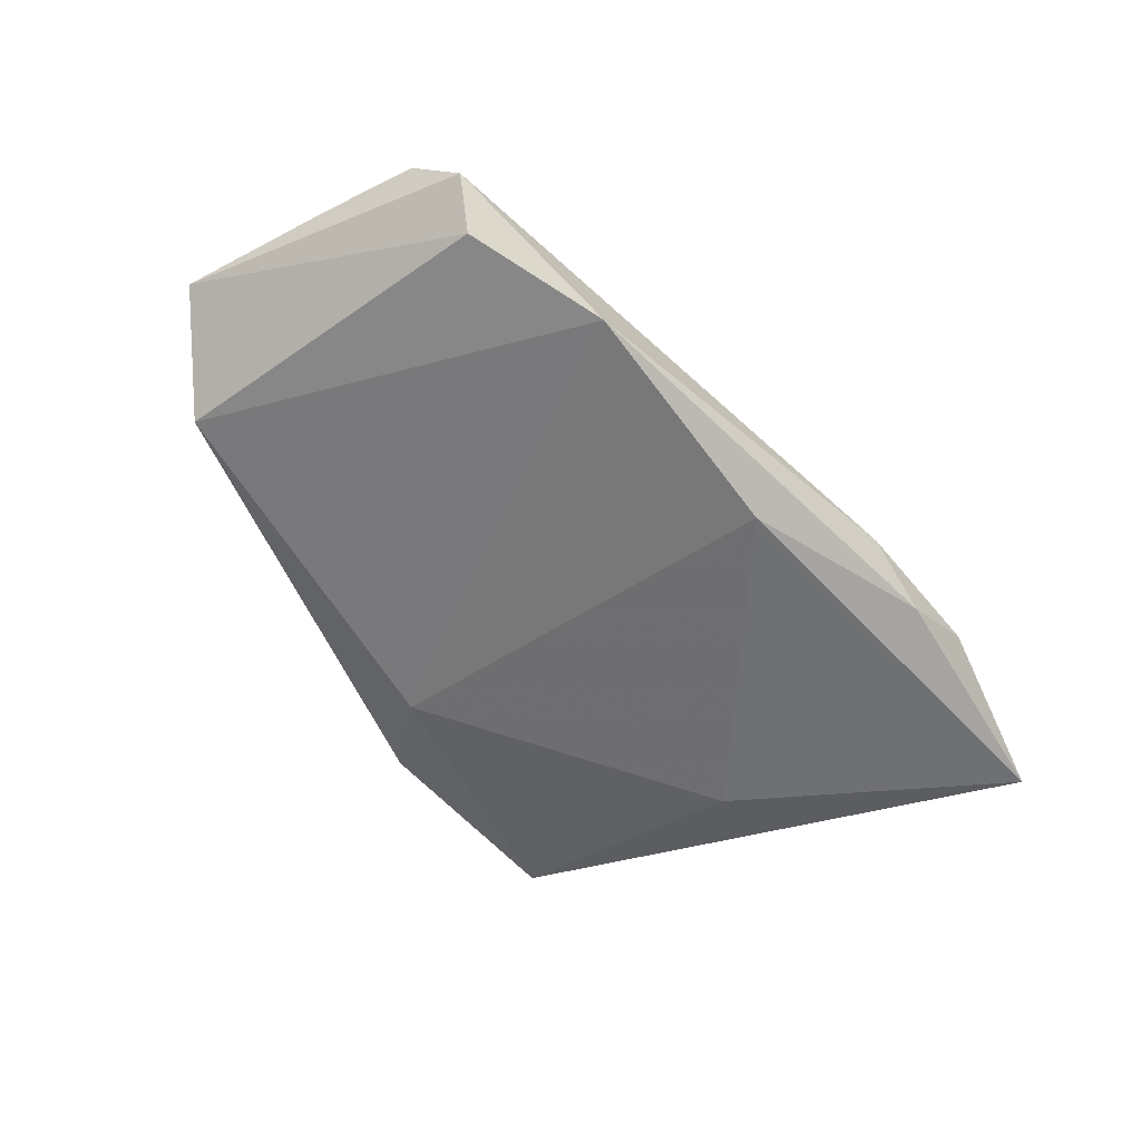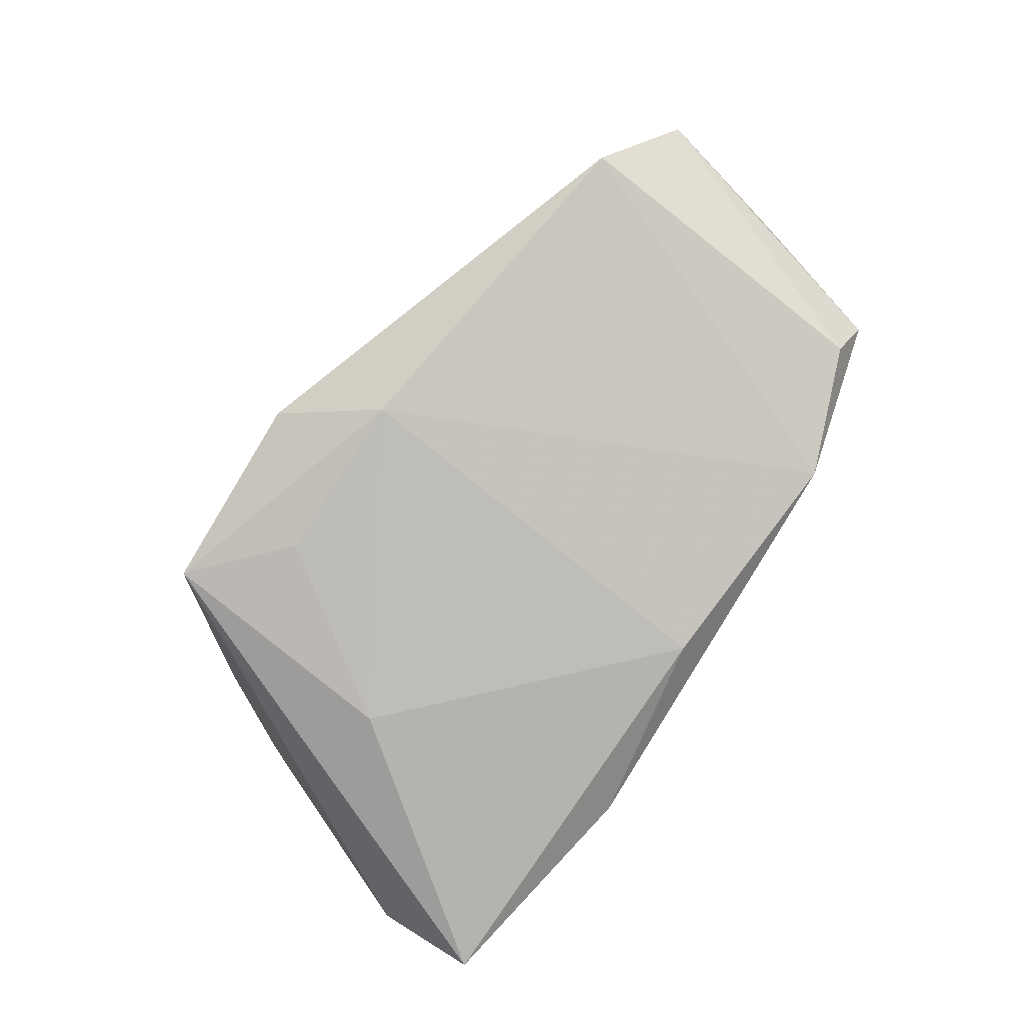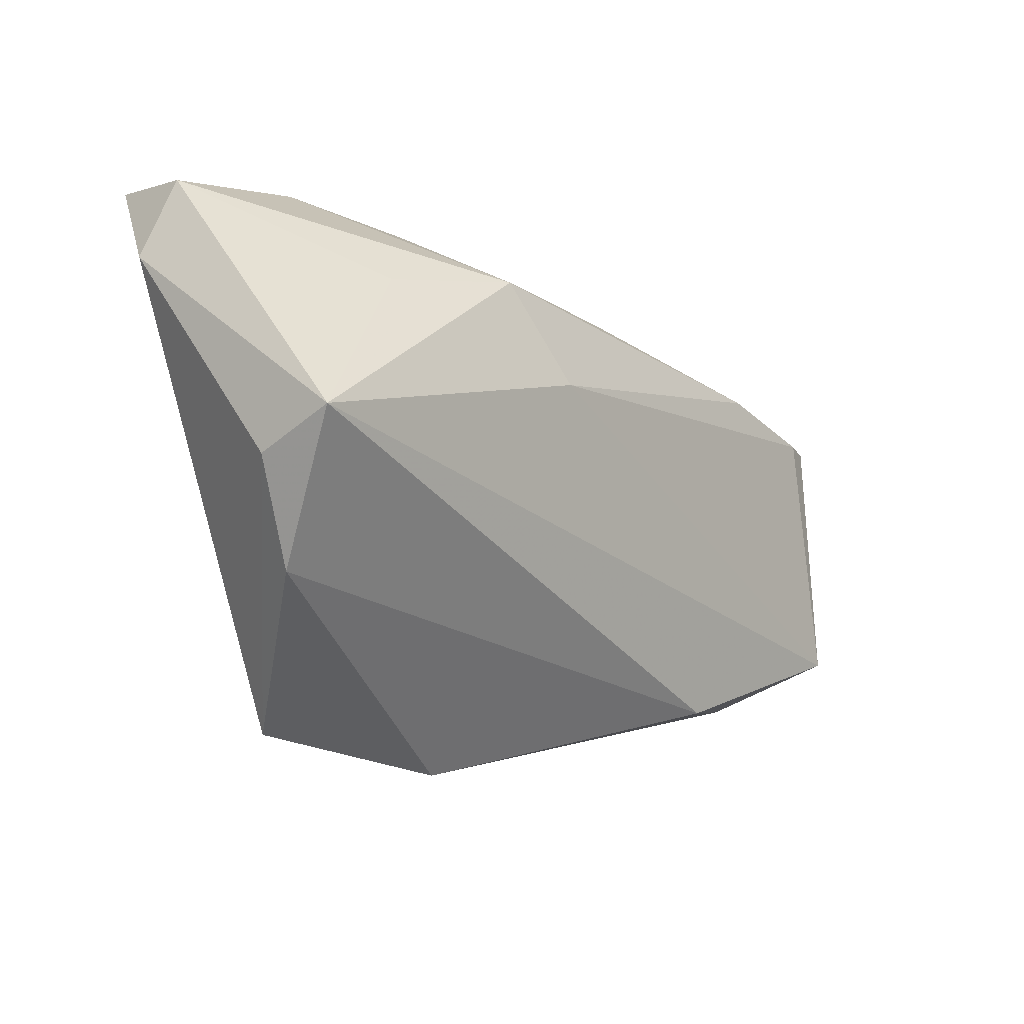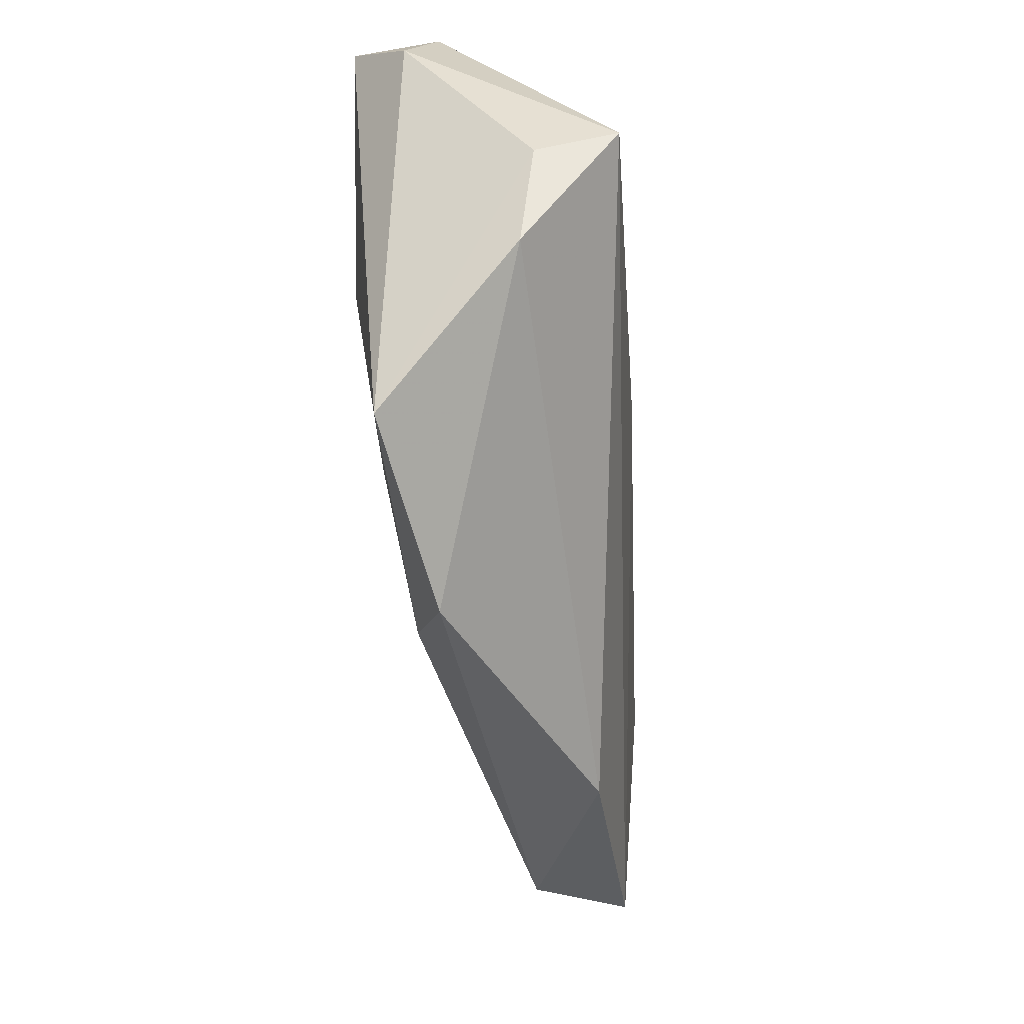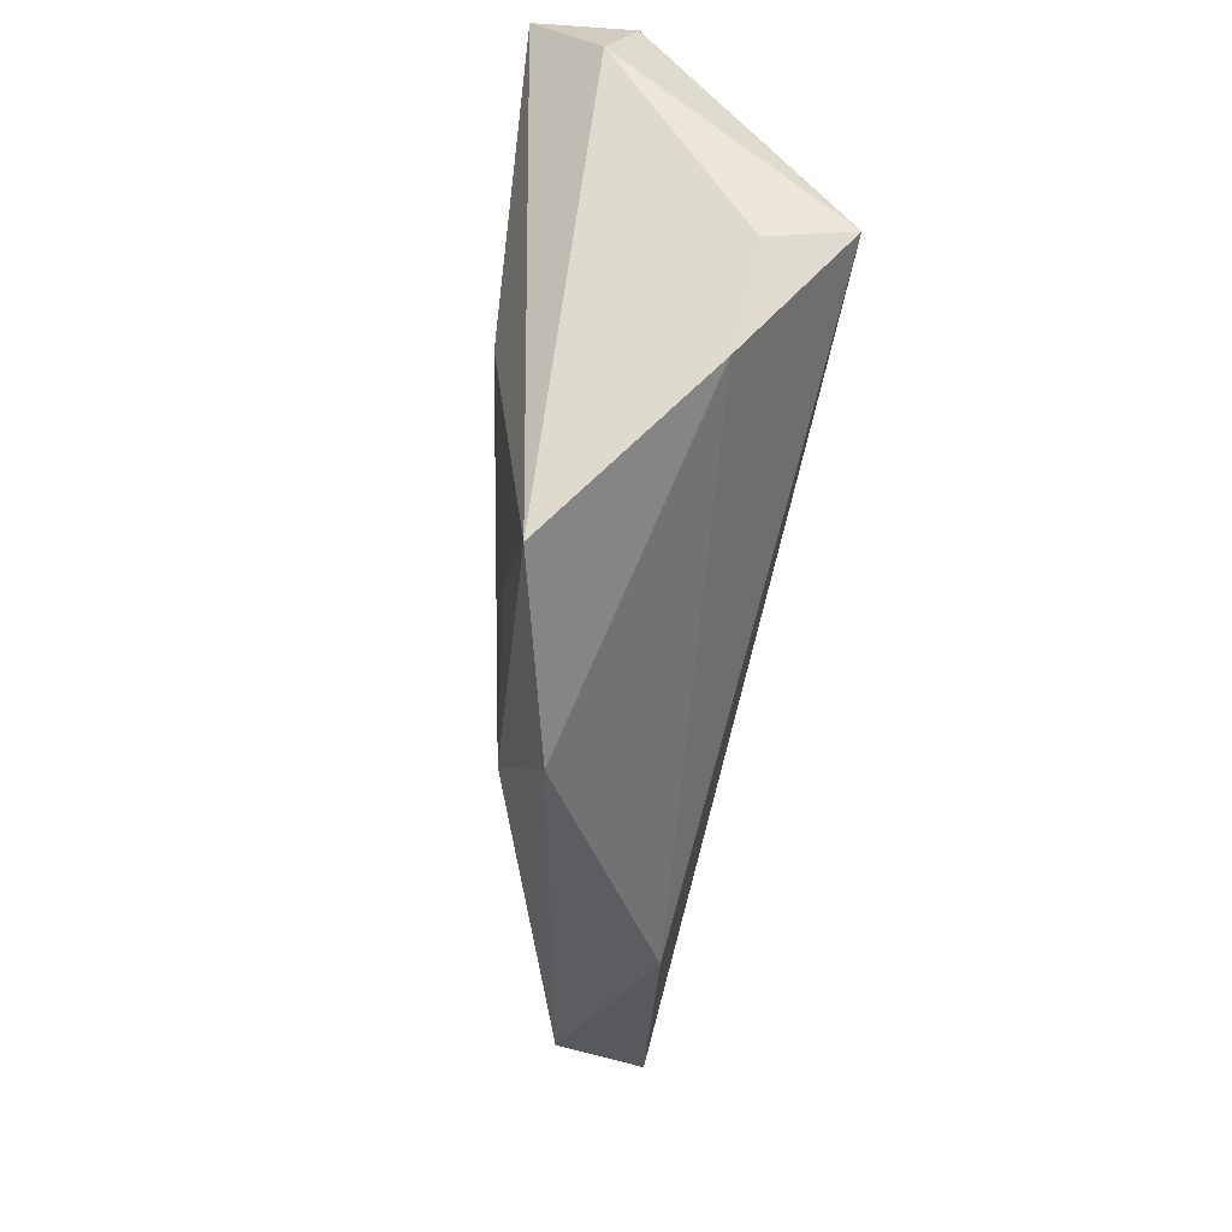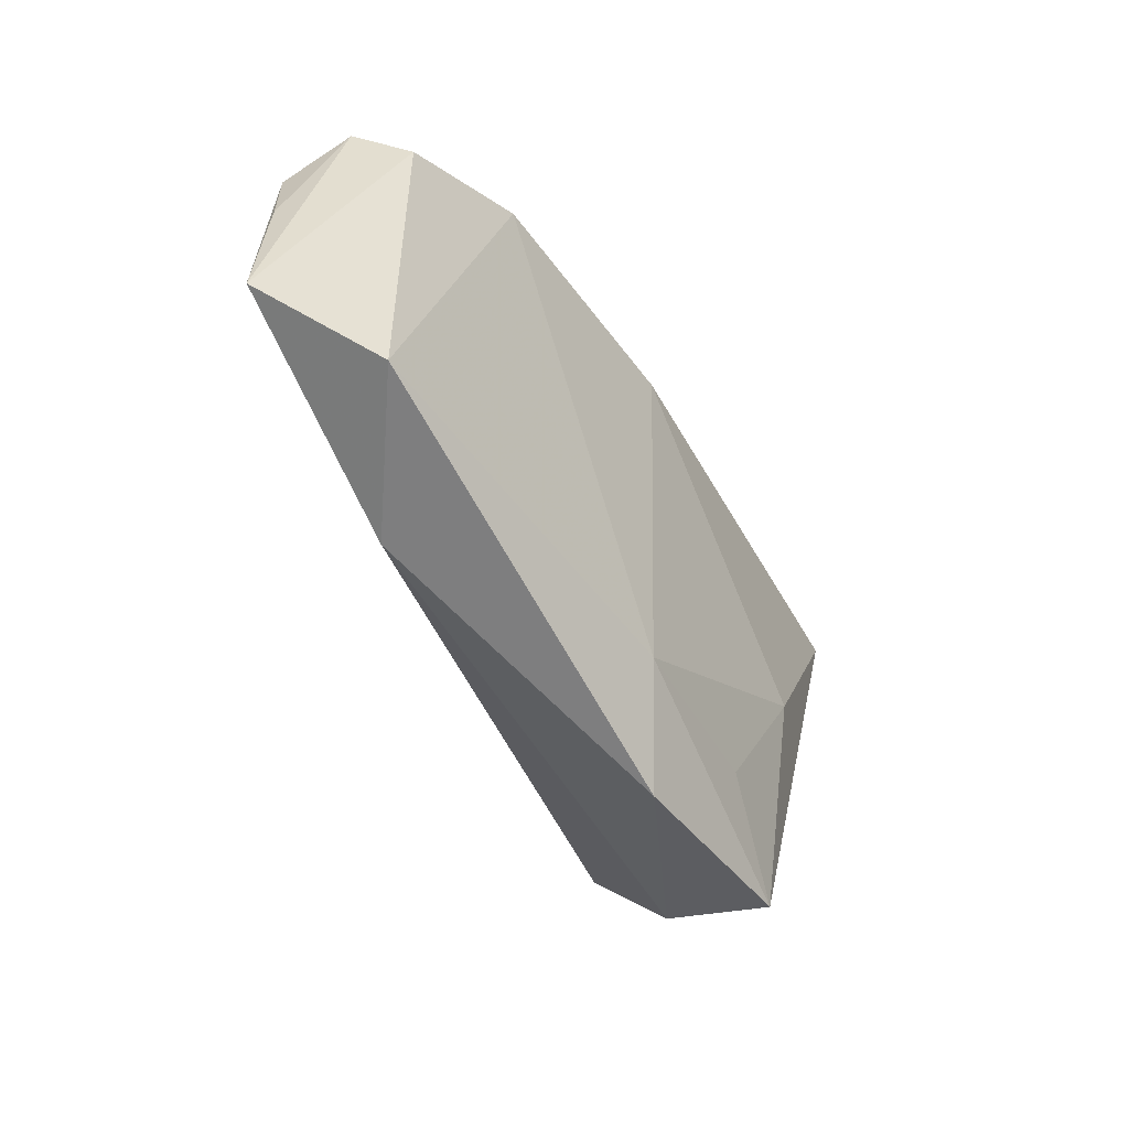
<metadata>
{"format":"obj","ext":"obj","renderer":"f3d","projection":"perspective","resolution":1024,"background":"white","views":[{"elev":-49.0,"azim":129.6,"up":"+Z"},{"elev":-78.0,"azim":53.7,"up":"+Z"},{"elev":-16.9,"azim":-50.3,"up":"+Y"},{"elev":-61.5,"azim":-85.4,"up":"+Y"},{"elev":-53.3,"azim":-97.9,"up":"+Y"},{"elev":-49.1,"azim":112.4,"up":"+Y"}]}
</metadata>
<code>
v -0.05063 0.02596 -0.005714
v -0.04651 -0.01006 0.00641
v -0.0123 0.01988 0.01431
v 0.0541 -0.02331 -0.000846
v -0.02609 -0.03678 -0.01346
v 0.05375 0.01498 0.01464
v 0.006467 0.02606 -0.01299
v 0.06065 0.002966 0.01174
v 0.03522 -0.02757 0.008668
v 0.06402 -0.0162 0.01108
v -0.0524 0.01648 -0.00973
v 0.03859 0.01767 0.015
v -0.03998 -0.02211 0.004227
v -0.01908 0.03223 -0.0118
v -0.02942 0.01589 0.009869
v -0.0489 0.02828 -0.01744
v 0.05657 0.02204 0.005804
v 0.0528 0.02021 -0.0006355
v -0.04663 -0.006502 0.01679
v 0.008893 -0.02784 -0.01241
v 0.05767 0.01483 0.01348
v -0.01144 0.03223 -0.005621
v 0.03668 0.02708 -0.006291
v 0.01428 0.0243 0.007374
v -0.02675 -0.004135 -0.01759
v -0.003206 0.008061 0.01679
v -0.0008553 -0.03909 -0.008398
v -0.02975 0.03223 -0.008033
v -0.0134 -0.02646 -0.01432
f 16 5 11
f 10 19 9
f 11 5 2
f 2 19 11
f 10 9 4
f 13 2 5
f 19 2 13
f 13 9 19
f 27 4 9
f 27 13 5
f 9 13 27
f 5 20 27
f 27 20 4
f 29 20 5
f 20 29 25
f 5 16 25
f 25 29 5
f 1 16 11
f 11 19 1
f 26 3 19
f 12 3 26
f 26 19 10
f 10 4 18
f 18 17 10
f 24 3 12
f 12 17 24
f 19 3 15
f 15 1 19
f 3 1 15
f 10 17 8
f 8 21 10
f 17 21 8
f 6 17 12
f 6 21 17
f 10 21 6
f 6 26 10
f 12 26 6
f 4 20 23
f 23 18 4
f 17 18 23
f 16 1 28
f 28 1 3
f 20 25 7
f 7 23 20
f 7 25 16
f 17 23 22
f 22 24 17
f 3 24 22
f 22 28 3
f 23 7 14
f 14 22 23
f 14 7 16
f 16 28 14
f 28 22 14

</code>
